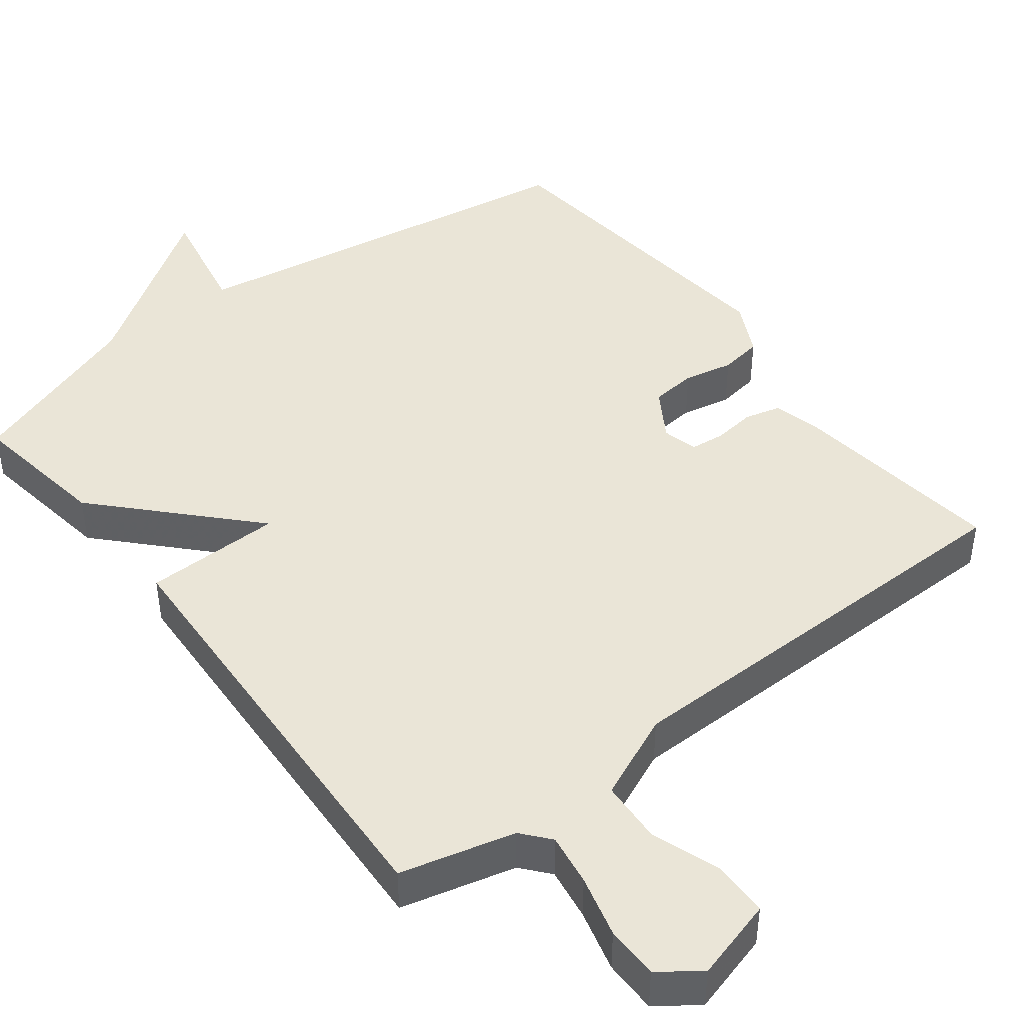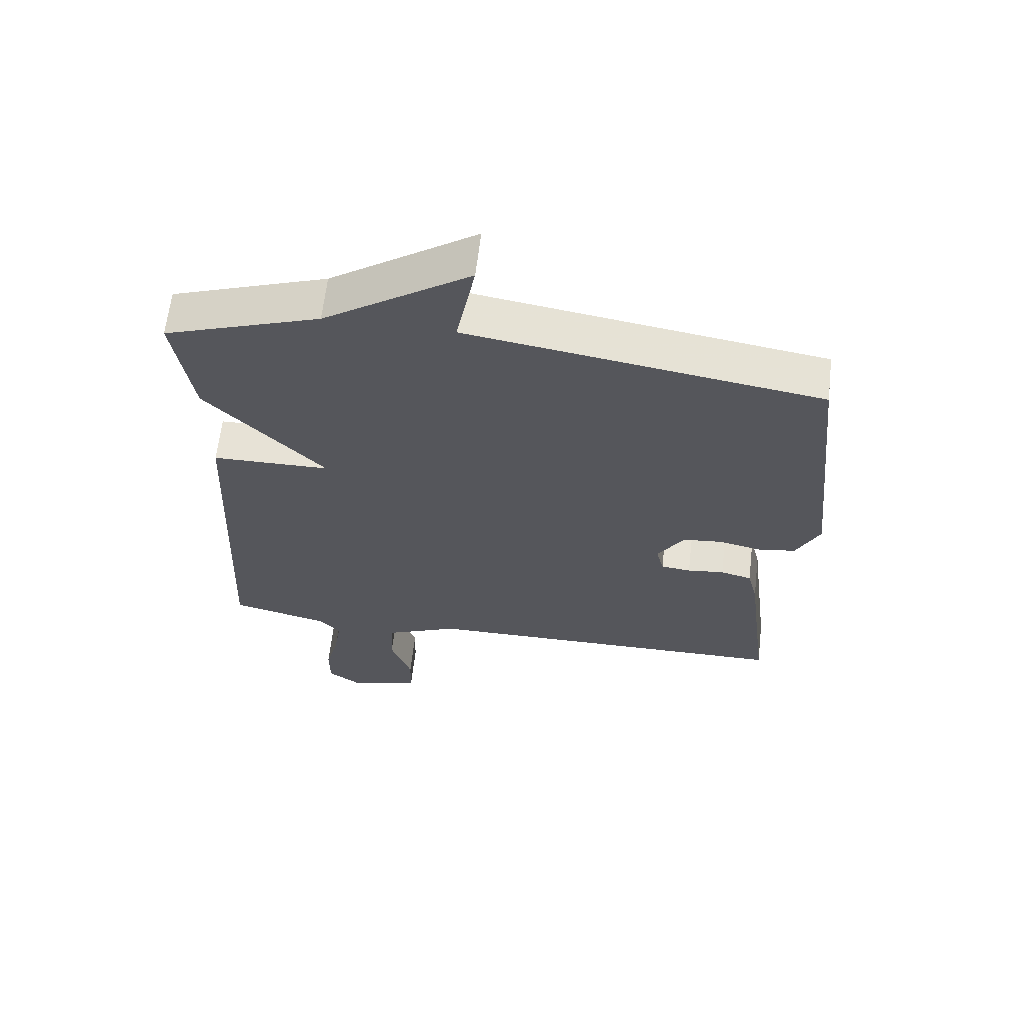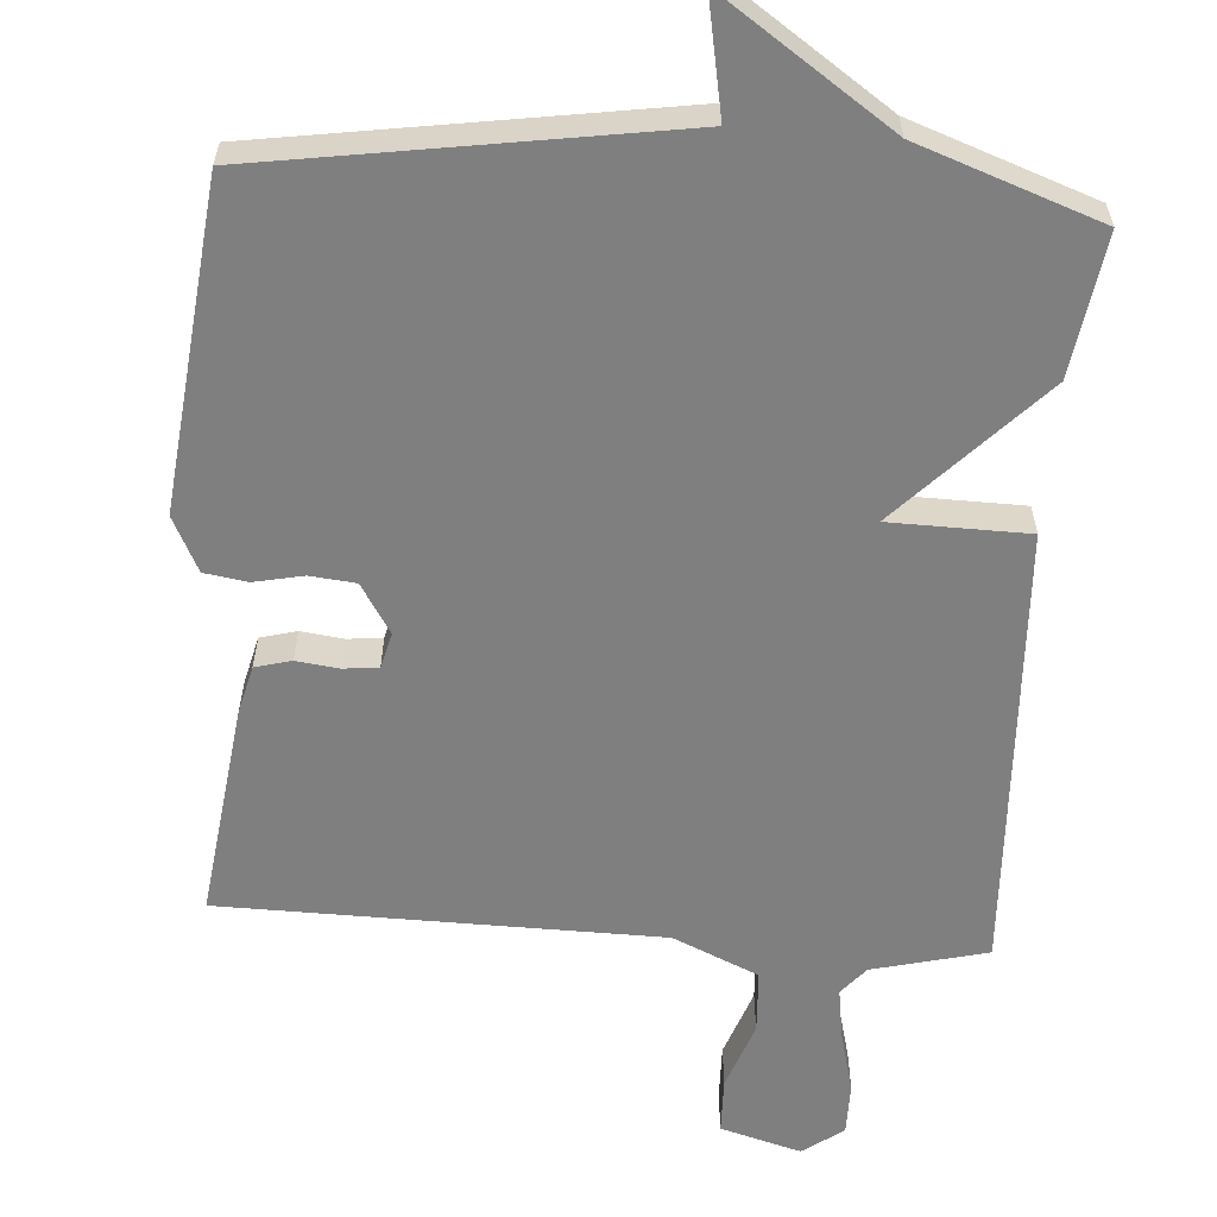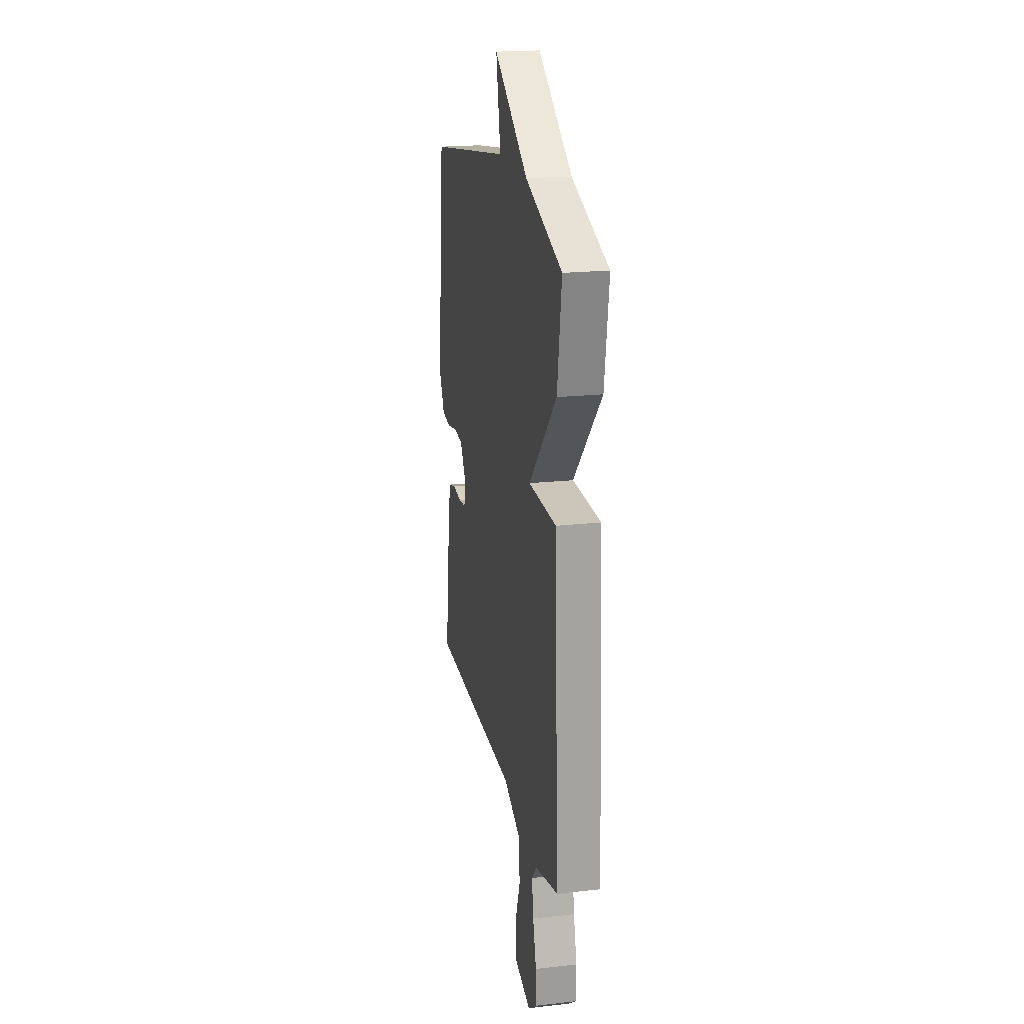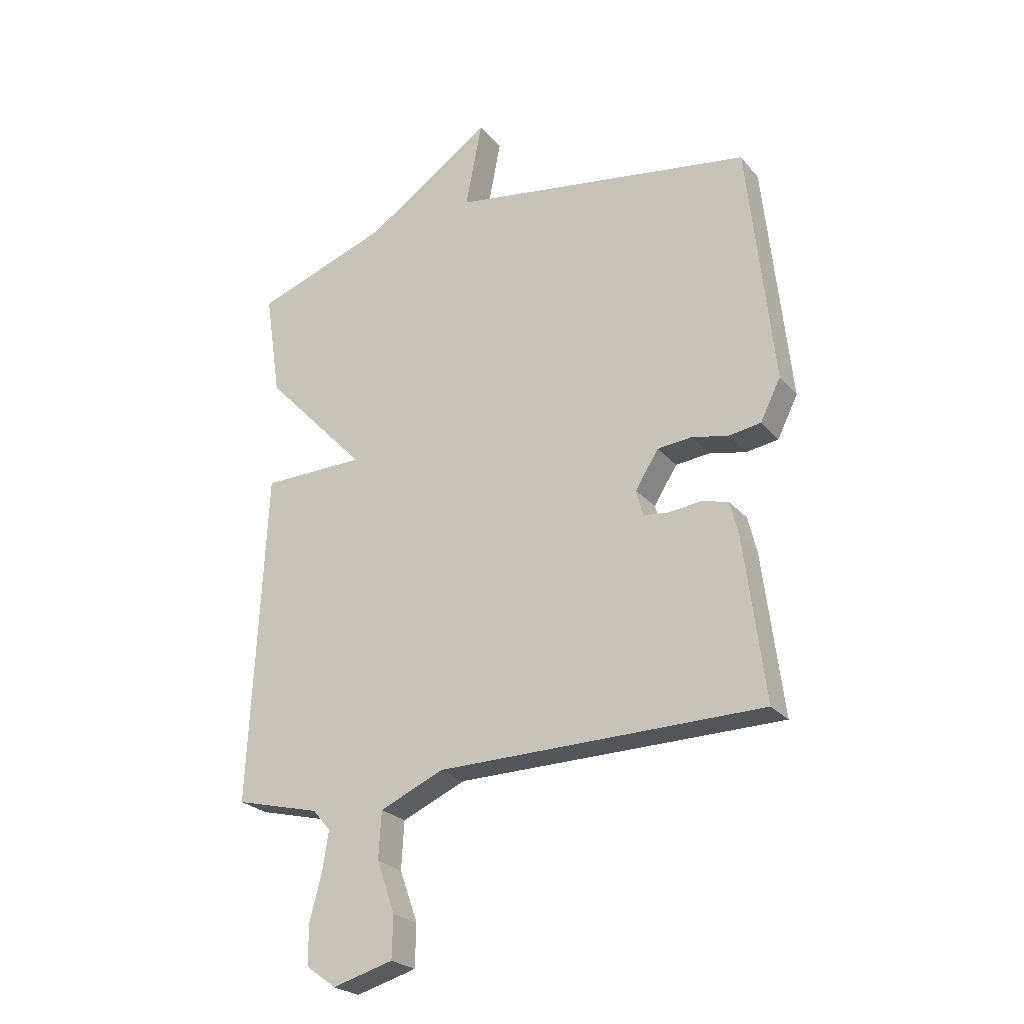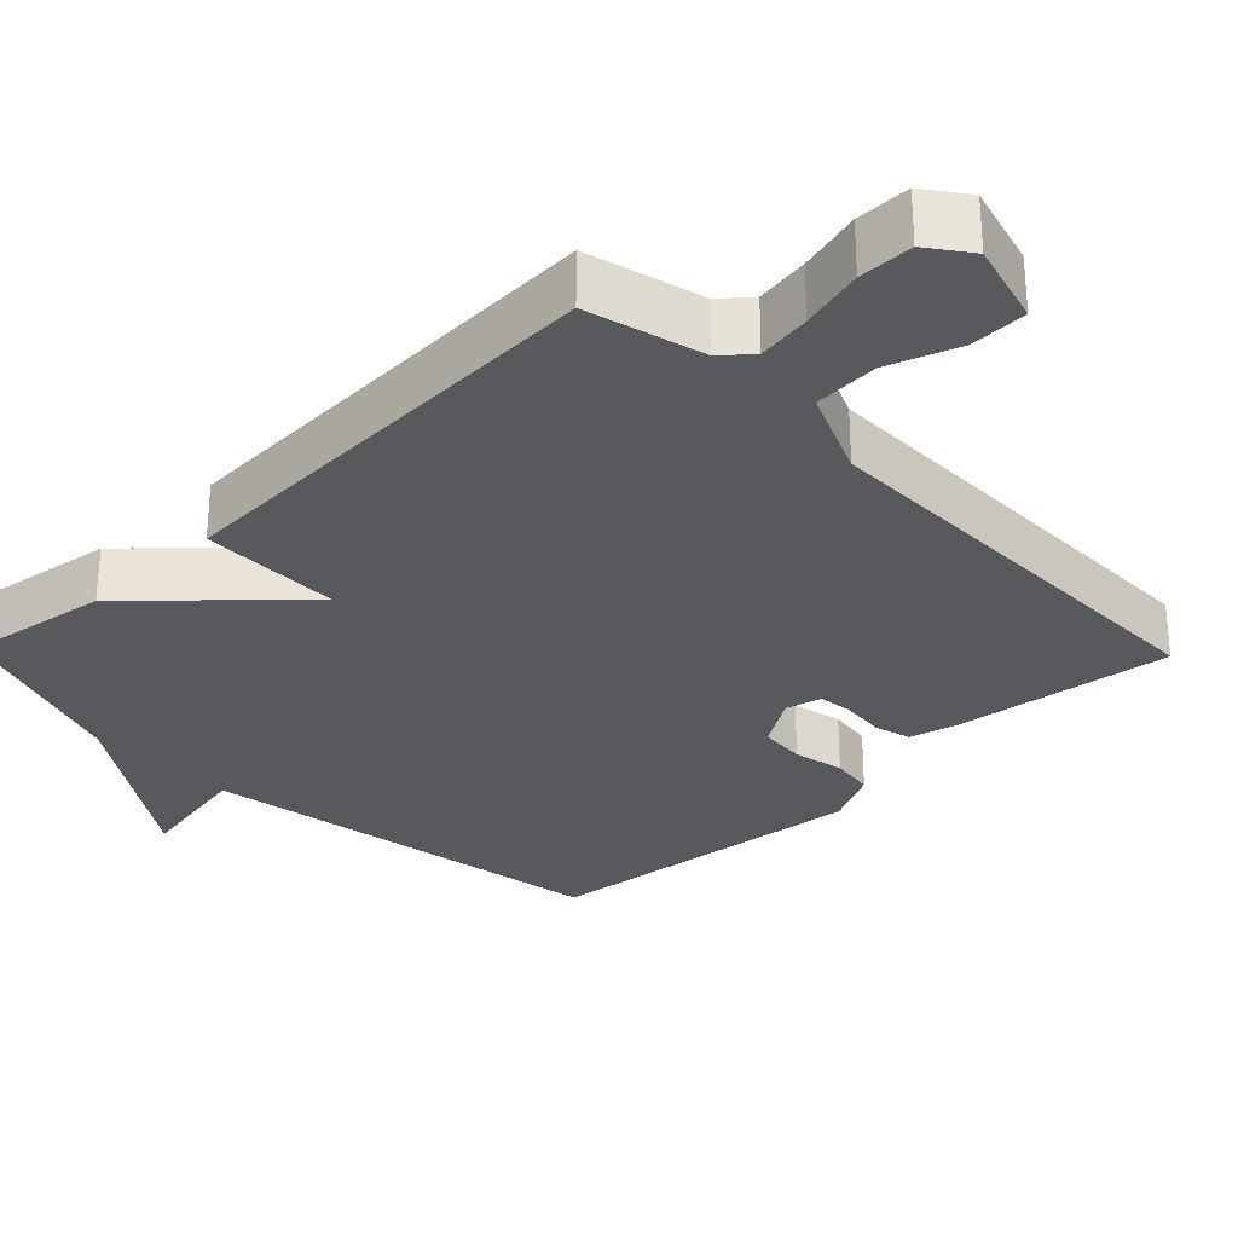
<metadata>
{"format":"obj","ext":"obj","renderer":"f3d","projection":"perspective","resolution":1024,"background":"white","views":[{"elev":44.2,"azim":142.5,"up":"+Y"},{"elev":63.4,"azim":-173.4,"up":"+Z"},{"elev":-59.8,"azim":-4.2,"up":"+Y"},{"elev":20.1,"azim":78.4,"up":"+Z"},{"elev":-24.6,"azim":-150.0,"up":"+Z"},{"elev":-29.3,"azim":134.2,"up":"+Y"}]}
</metadata>
<code>
v -0.5 0.07 0.5
v 0.054 0.07 0.587
v 0.024 0.07 0.744
v 0.254 0.07 0.587
v 0.5 0.07 0.5
v 0.471 0.07 0.308
v 0.284 0.07 0.111
v 0.471 0.07 0.108
v 0.5 0.07 -0.5
v 0.345 0.07 -0.539
v 0.313 0.07 -0.577
v 0.324 0.07 -0.648
v 0.346 0.07 -0.732
v 0.346 0.07 -0.804
v 0.291 0.07 -0.844
v 0.181 0.07 -0.813
v 0.179 0.07 -0.737
v 0.212 0.07 -0.644
v 0.207 0.07 -0.558
v 0.091 0.07 -0.507
v -0.5 0.07 -0.5
v -0.463 0.07 -0.208
v -0.447 0.07 -0.143
v -0.398 0.07 -0.13
v -0.34 0.07 -0.137
v -0.293 0.07 -0.132
v -0.281 0.07 -0.084
v -0.323 0.07 -0.017
v -0.385 0.07 -0.011
v -0.452 0.07 -0.025
v -0.51 0.07 -0.016
v -0.547 0.07 0.058
v -0.5 0 0.5
v 0.054 0 0.587
v 0.024 0 0.744
v 0.254 0 0.587
v 0.5 0 0.5
v 0.471 0 0.308
v 0.284 0 0.111
v 0.471 0 0.108
v 0.5 0 -0.5
v 0.345 0 -0.539
v 0.313 0 -0.577
v 0.324 0 -0.648
v 0.346 0 -0.732
v 0.346 0 -0.804
v 0.291 0 -0.844
v 0.181 0 -0.813
v 0.179 0 -0.737
v 0.212 0 -0.644
v 0.207 0 -0.558
v 0.091 0 -0.507
v -0.5 0 -0.5
v -0.463 0 -0.208
v -0.447 0 -0.143
v -0.398 0 -0.13
v -0.34 0 -0.137
v -0.293 0 -0.132
v -0.281 0 -0.084
v -0.323 0 -0.017
v -0.385 0 -0.011
v -0.452 0 -0.025
v -0.51 0 -0.016
v -0.547 0 0.058
f 32 1 2
f 31 32 2
f 30 31 2
f 29 30 2
f 28 29 2
f 27 28 2
f 26 27 2
f 23 24 25
f 22 23 25
f 21 22 25
f 20 21 25
f 19 20 25 26
f 16 17 18
f 15 16 18
f 14 15 18
f 13 14 18
f 12 13 18
f 11 12 18 19
f 19 26 2
f 11 19 2
f 10 11 2
f 7 8 9 10
f 4 5 6 7
f 3 4 7
f 2 3 7 10
f 34 33 64
f 34 64 63
f 34 63 62
f 34 62 61
f 34 61 60
f 34 60 59
f 34 59 58
f 57 56 55
f 57 55 54
f 57 54 53
f 57 53 52
f 58 57 52 51
f 50 49 48
f 50 48 47
f 50 47 46
f 50 46 45
f 50 45 44
f 51 50 44 43
f 34 58 51
f 34 51 43
f 34 43 42
f 42 41 40 39
f 39 38 37 36
f 39 36 35
f 42 39 35 34
f 1 33 34 2
f 2 34 35 3
f 3 35 36 4
f 4 36 37 5
f 5 37 38 6
f 6 38 39 7
f 7 39 40 8
f 8 40 41 9
f 9 41 42 10
f 10 42 43 11
f 11 43 44 12
f 12 44 45 13
f 13 45 46 14
f 14 46 47 15
f 15 47 48 16
f 16 48 49 17
f 17 49 50 18
f 18 50 51 19
f 19 51 52 20
f 20 52 53 21
f 21 53 54 22
f 22 54 55 23
f 23 55 56 24
f 24 56 57 25
f 25 57 58 26
f 26 58 59 27
f 27 59 60 28
f 28 60 61 29
f 29 61 62 30
f 30 62 63 31
f 31 63 64 32
f 32 64 33 1

</code>
